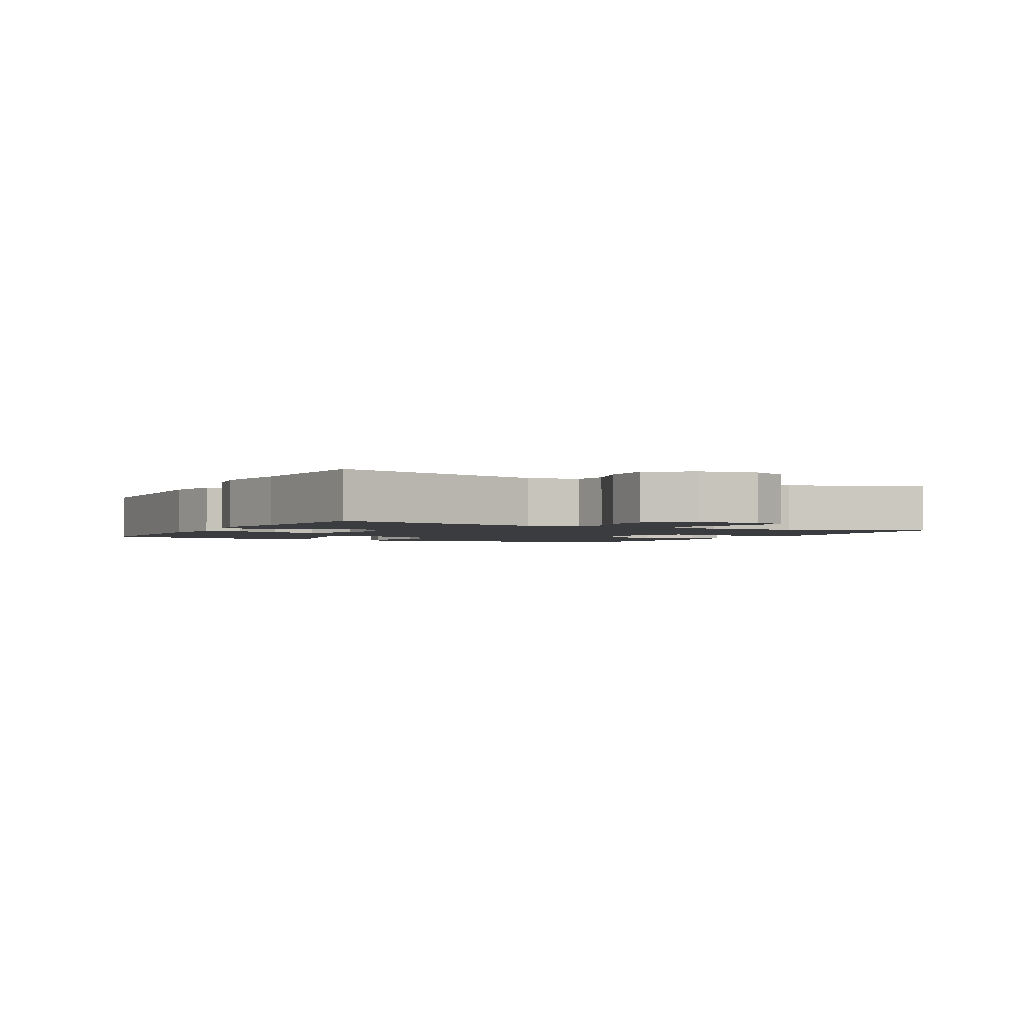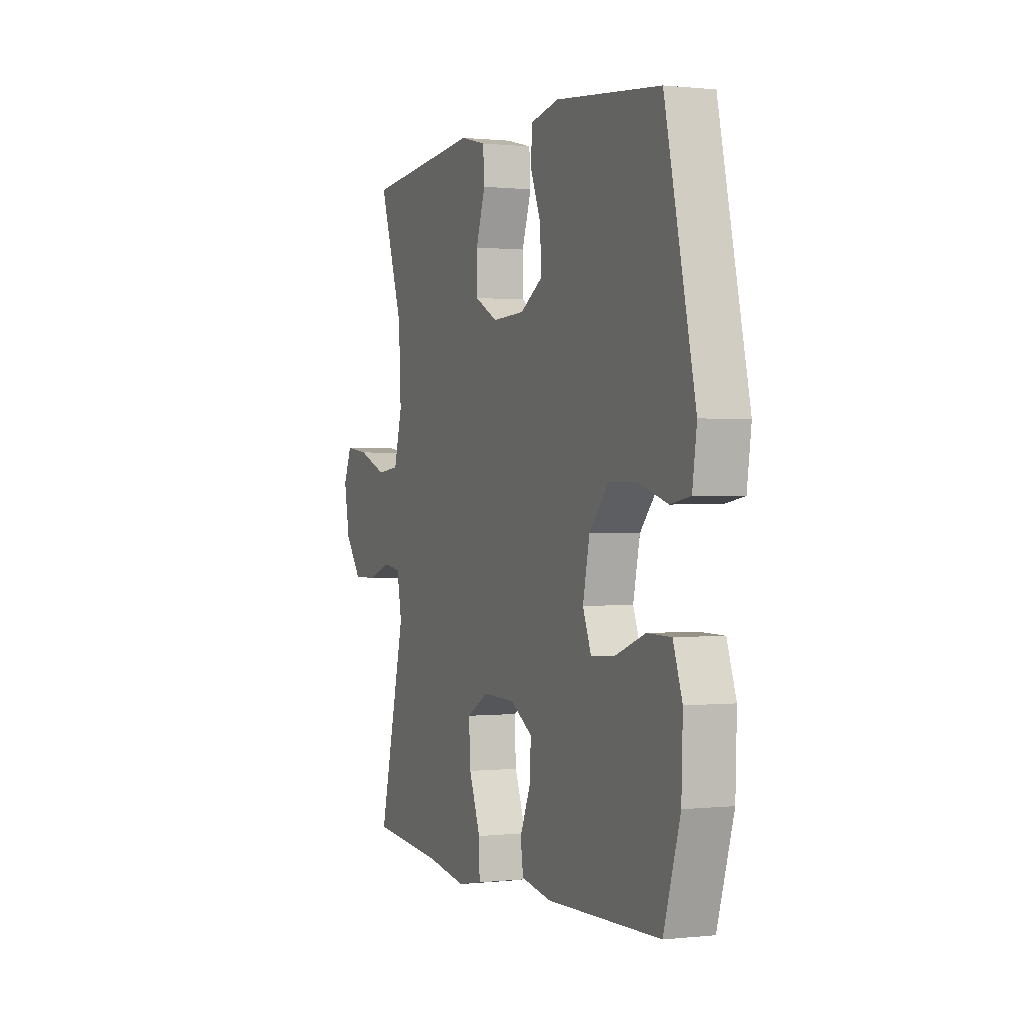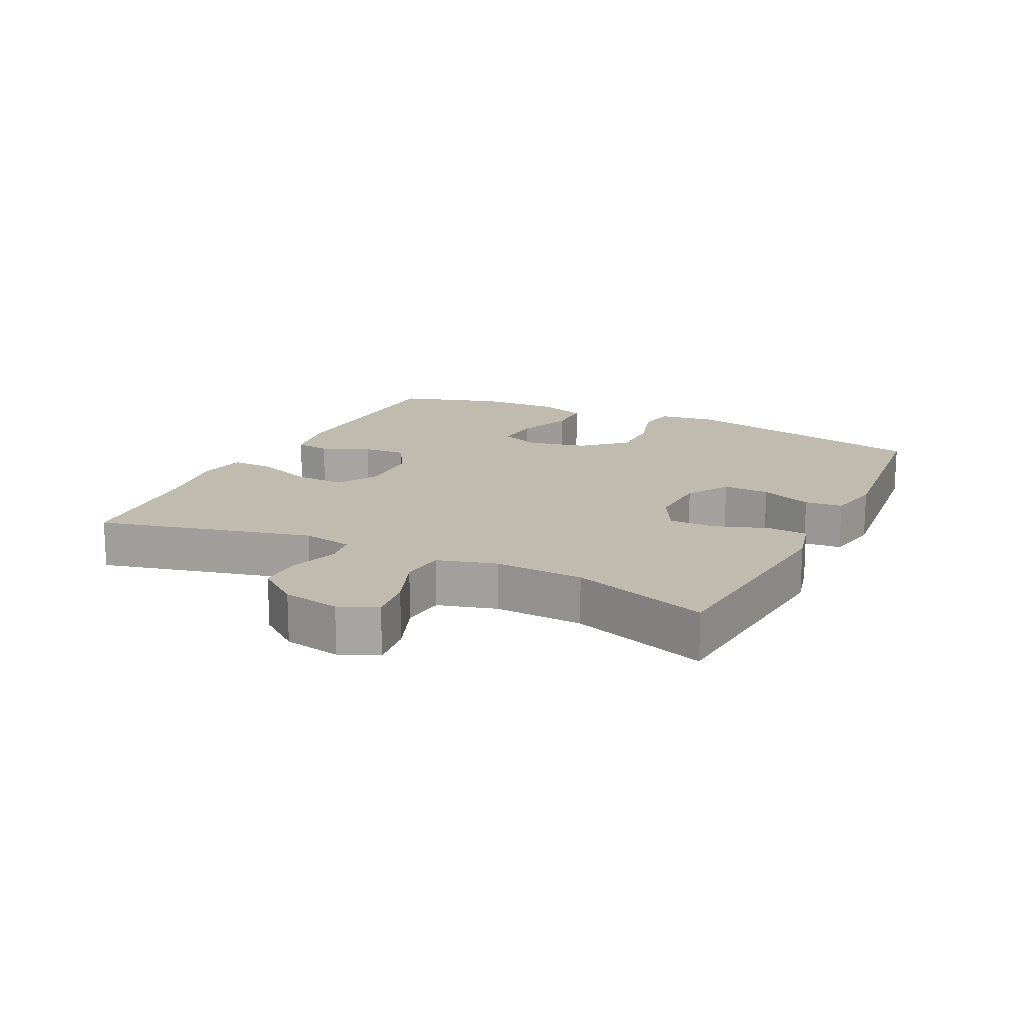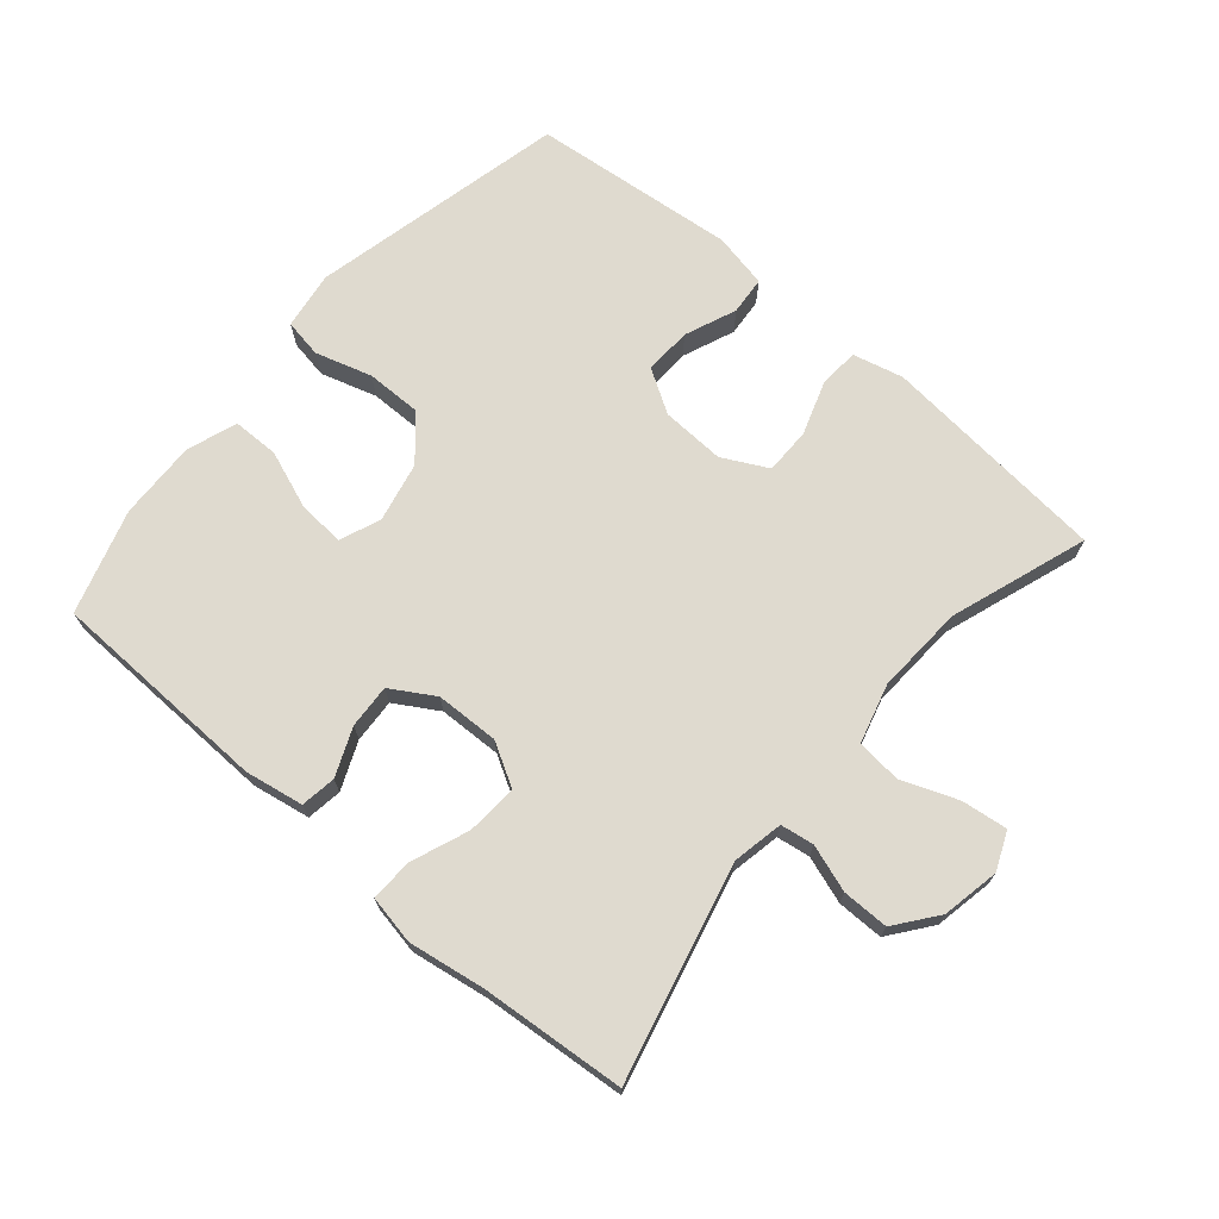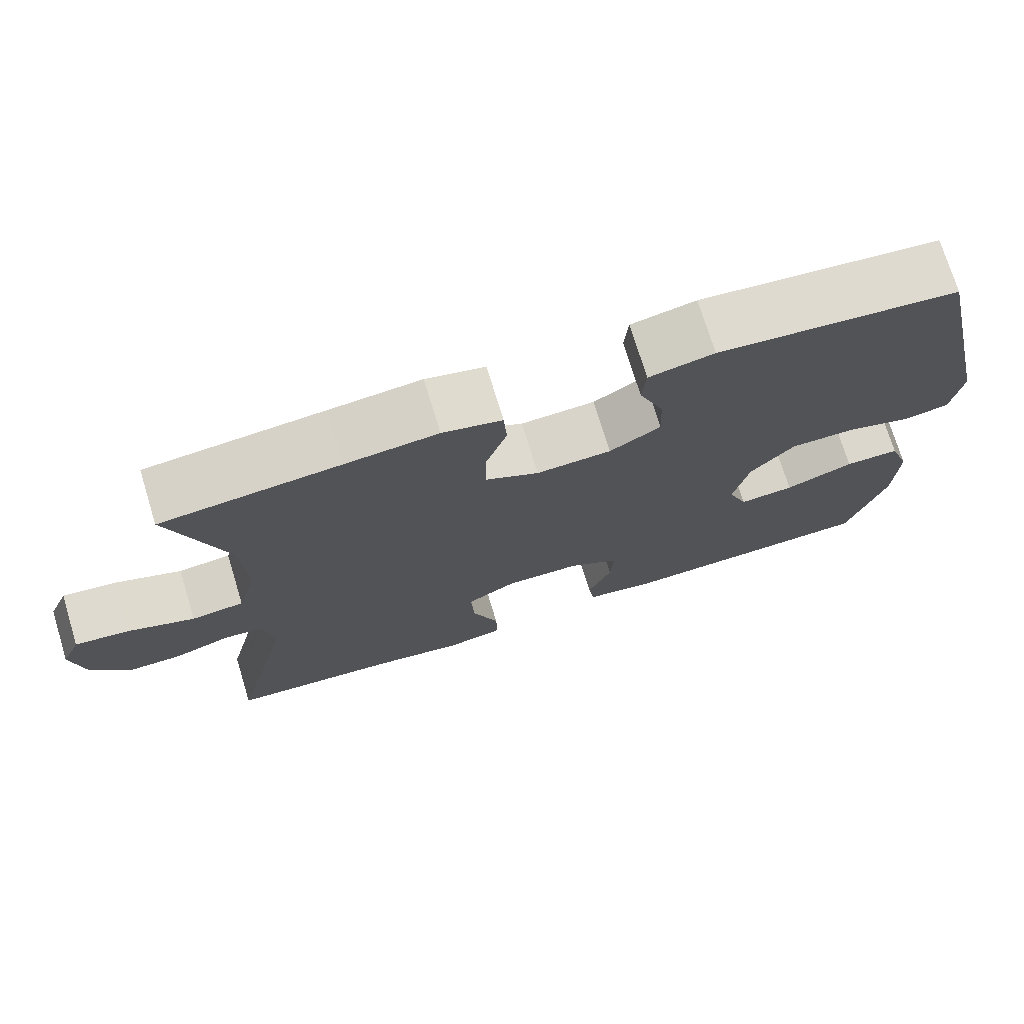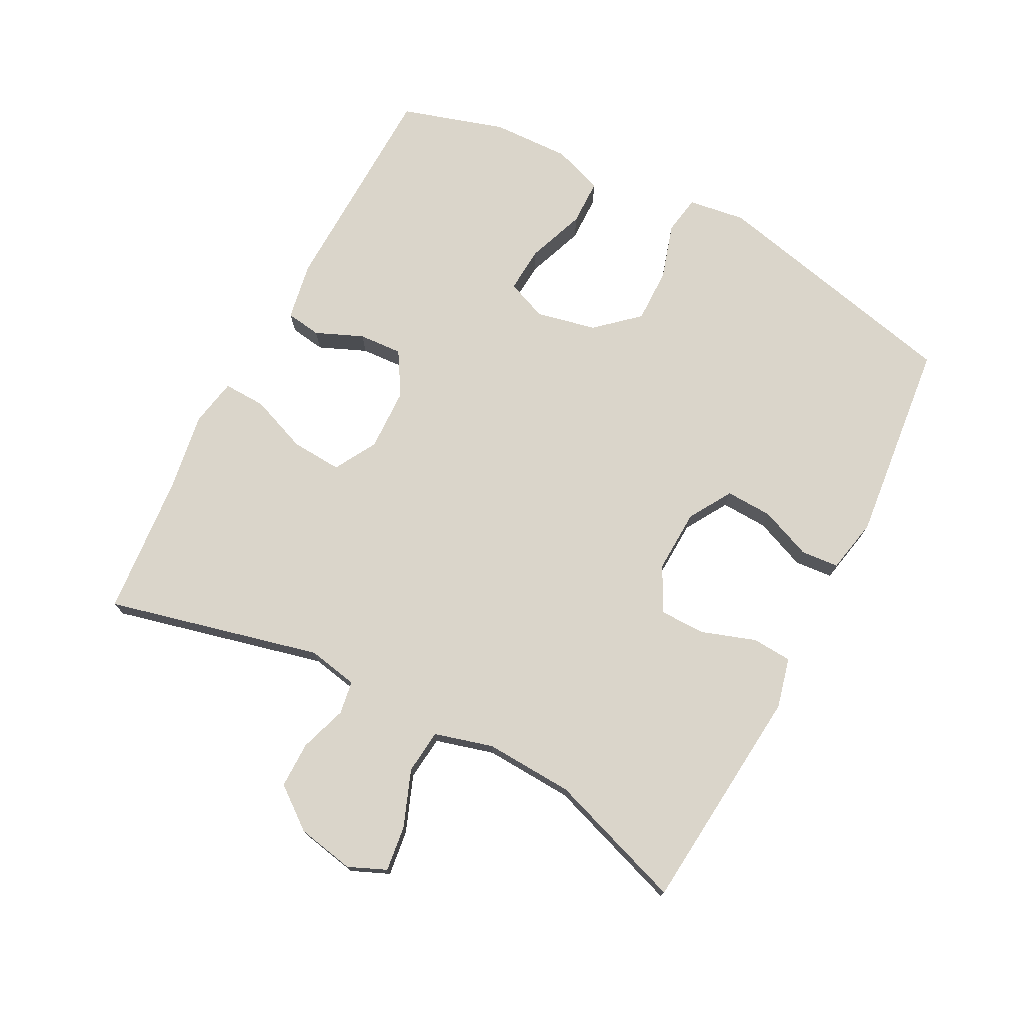
<metadata>
{"format":"obj","ext":"obj","renderer":"f3d","projection":"perspective","resolution":1024,"background":"white","views":[{"elev":-2.1,"azim":-118.2,"up":"+Y"},{"elev":0.4,"azim":67.8,"up":"+Z"},{"elev":15.9,"azim":-64.0,"up":"+Y"},{"elev":70.7,"azim":-139.4,"up":"+Y"},{"elev":73.5,"azim":-17.0,"up":"+Z"},{"elev":74.3,"azim":-62.4,"up":"+Y"}]}
</metadata>
<code>
v 0.5 0.07 0.5
v 0.589 0.07 0.108
v 0.576 0.07 0.02
v 0.517 0.07 0.01
v 0.431 0.07 0.036
v 0.347 0.07 0.037
v 0.29 0.07 -0.027
v 0.27 0.07 -0.119
v 0.295 0.07 -0.181
v 0.366 0.07 -0.176
v 0.455 0.07 -0.143
v 0.526 0.07 -0.144
v 0.553 0.07 -0.221
v 0.549 0.07 -0.341
v 0.5 0.07 -0.5
v 0.161 0.07 -0.509
v 0.072 0.07 -0.493
v 0.064 0.07 -0.439
v 0.095 0.07 -0.366
v 0.099 0.07 -0.299
v 0.033 0.07 -0.259
v -0.064 0.07 -0.256
v -0.129 0.07 -0.293
v -0.124 0.07 -0.371
v -0.09 0.07 -0.459
v -0.088 0.07 -0.524
v -0.162 0.07 -0.538
v -0.28 0.07 -0.519
v -0.5 0.07 -0.5
v -0.42 0.07 -0.172
v -0.435 0.07 -0.095
v -0.486 0.07 -0.087
v -0.558 0.07 -0.111
v -0.629 0.07 -0.111
v -0.678 0.07 -0.047
v -0.695 0.07 0.041
v -0.67 0.07 0.099
v -0.6 0.07 0.09
v -0.514 0.07 0.057
v -0.446 0.07 0.064
v -0.421 0.07 0.154
v -0.428 0.07 0.29
v -0.5 0.07 0.5
v -0.27 0.07 0.521
v -0.151 0.07 0.532
v -0.074 0.07 0.513
v -0.07 0.07 0.452
v -0.098 0.07 0.37
v -0.098 0.07 0.299
v -0.029 0.07 0.263
v 0.068 0.07 0.267
v 0.134 0.07 0.307
v 0.131 0.07 0.379
v 0.099 0.07 0.458
v 0.104 0.07 0.516
v 0.188 0.07 0.533
v 0.5 0 0.5
v 0.589 0 0.108
v 0.576 0 0.02
v 0.517 0 0.01
v 0.431 0 0.036
v 0.347 0 0.037
v 0.29 0 -0.027
v 0.27 0 -0.119
v 0.295 0 -0.181
v 0.366 0 -0.176
v 0.455 0 -0.143
v 0.526 0 -0.144
v 0.553 0 -0.221
v 0.549 0 -0.341
v 0.5 0 -0.5
v 0.161 0 -0.509
v 0.072 0 -0.493
v 0.064 0 -0.439
v 0.095 0 -0.366
v 0.099 0 -0.299
v 0.033 0 -0.259
v -0.064 0 -0.256
v -0.129 0 -0.293
v -0.124 0 -0.371
v -0.09 0 -0.459
v -0.088 0 -0.524
v -0.162 0 -0.538
v -0.28 0 -0.519
v -0.5 0 -0.5
v -0.42 0 -0.172
v -0.435 0 -0.095
v -0.486 0 -0.087
v -0.558 0 -0.111
v -0.629 0 -0.111
v -0.678 0 -0.047
v -0.695 0 0.041
v -0.67 0 0.099
v -0.6 0 0.09
v -0.514 0 0.057
v -0.446 0 0.064
v -0.421 0 0.154
v -0.428 0 0.29
v -0.5 0 0.5
v -0.27 0 0.521
v -0.151 0 0.532
v -0.074 0 0.513
v -0.07 0 0.452
v -0.098 0 0.37
v -0.098 0 0.299
v -0.029 0 0.263
v 0.068 0 0.267
v 0.134 0 0.307
v 0.131 0 0.379
v 0.099 0 0.458
v 0.104 0 0.516
v 0.188 0 0.533
f 3 4 5
f 2 3 5
f 1 2 5
f 56 1 5
f 55 56 5
f 54 55 5
f 53 54 5
f 52 53 5 6
f 51 52 6 7
f 50 51 7 8
f 49 50 8 9
f 46 47 48
f 45 46 48
f 44 45 48
f 44 48 49
f 43 44 49
f 42 43 49
f 41 42 49 9
f 37 38 39
f 36 37 39
f 35 36 39
f 34 35 39
f 33 34 39
f 32 33 39
f 31 32 39 40
f 40 41 9
f 31 40 9
f 30 31 9
f 26 27 28
f 25 26 28
f 24 25 28
f 28 29 30
f 24 28 30
f 23 24 30
f 17 18 19
f 16 17 19
f 15 16 19
f 14 15 19
f 13 14 19
f 12 13 19
f 11 12 19
f 10 11 19
f 9 10 19 20
f 22 23 30
f 21 22 30 9
f 9 20 21
f 61 60 59
f 61 59 58
f 61 58 57
f 61 57 112
f 61 112 111
f 61 111 110
f 61 110 109
f 62 61 109 108
f 63 62 108 107
f 64 63 107 106
f 65 64 106 105
f 104 103 102
f 104 102 101
f 104 101 100
f 105 104 100
f 105 100 99
f 105 99 98
f 65 105 98 97
f 95 94 93
f 95 93 92
f 95 92 91
f 95 91 90
f 95 90 89
f 95 89 88
f 96 95 88 87
f 65 97 96
f 65 96 87
f 65 87 86
f 84 83 82
f 84 82 81
f 84 81 80
f 86 85 84
f 86 84 80
f 86 80 79
f 75 74 73
f 75 73 72
f 75 72 71
f 75 71 70
f 75 70 69
f 75 69 68
f 75 68 67
f 75 67 66
f 76 75 66 65
f 86 79 78
f 65 86 78 77
f 77 76 65
f 1 57 58 2
f 2 58 59 3
f 3 59 60 4
f 4 60 61 5
f 5 61 62 6
f 6 62 63 7
f 7 63 64 8
f 8 64 65 9
f 9 65 66 10
f 10 66 67 11
f 11 67 68 12
f 12 68 69 13
f 13 69 70 14
f 14 70 71 15
f 15 71 72 16
f 16 72 73 17
f 17 73 74 18
f 18 74 75 19
f 19 75 76 20
f 20 76 77 21
f 21 77 78 22
f 22 78 79 23
f 23 79 80 24
f 24 80 81 25
f 25 81 82 26
f 26 82 83 27
f 27 83 84 28
f 28 84 85 29
f 29 85 86 30
f 30 86 87 31
f 31 87 88 32
f 32 88 89 33
f 33 89 90 34
f 34 90 91 35
f 35 91 92 36
f 36 92 93 37
f 37 93 94 38
f 38 94 95 39
f 39 95 96 40
f 40 96 97 41
f 41 97 98 42
f 42 98 99 43
f 43 99 100 44
f 44 100 101 45
f 45 101 102 46
f 46 102 103 47
f 47 103 104 48
f 48 104 105 49
f 49 105 106 50
f 50 106 107 51
f 51 107 108 52
f 52 108 109 53
f 53 109 110 54
f 54 110 111 55
f 55 111 112 56
f 56 112 57 1

</code>
